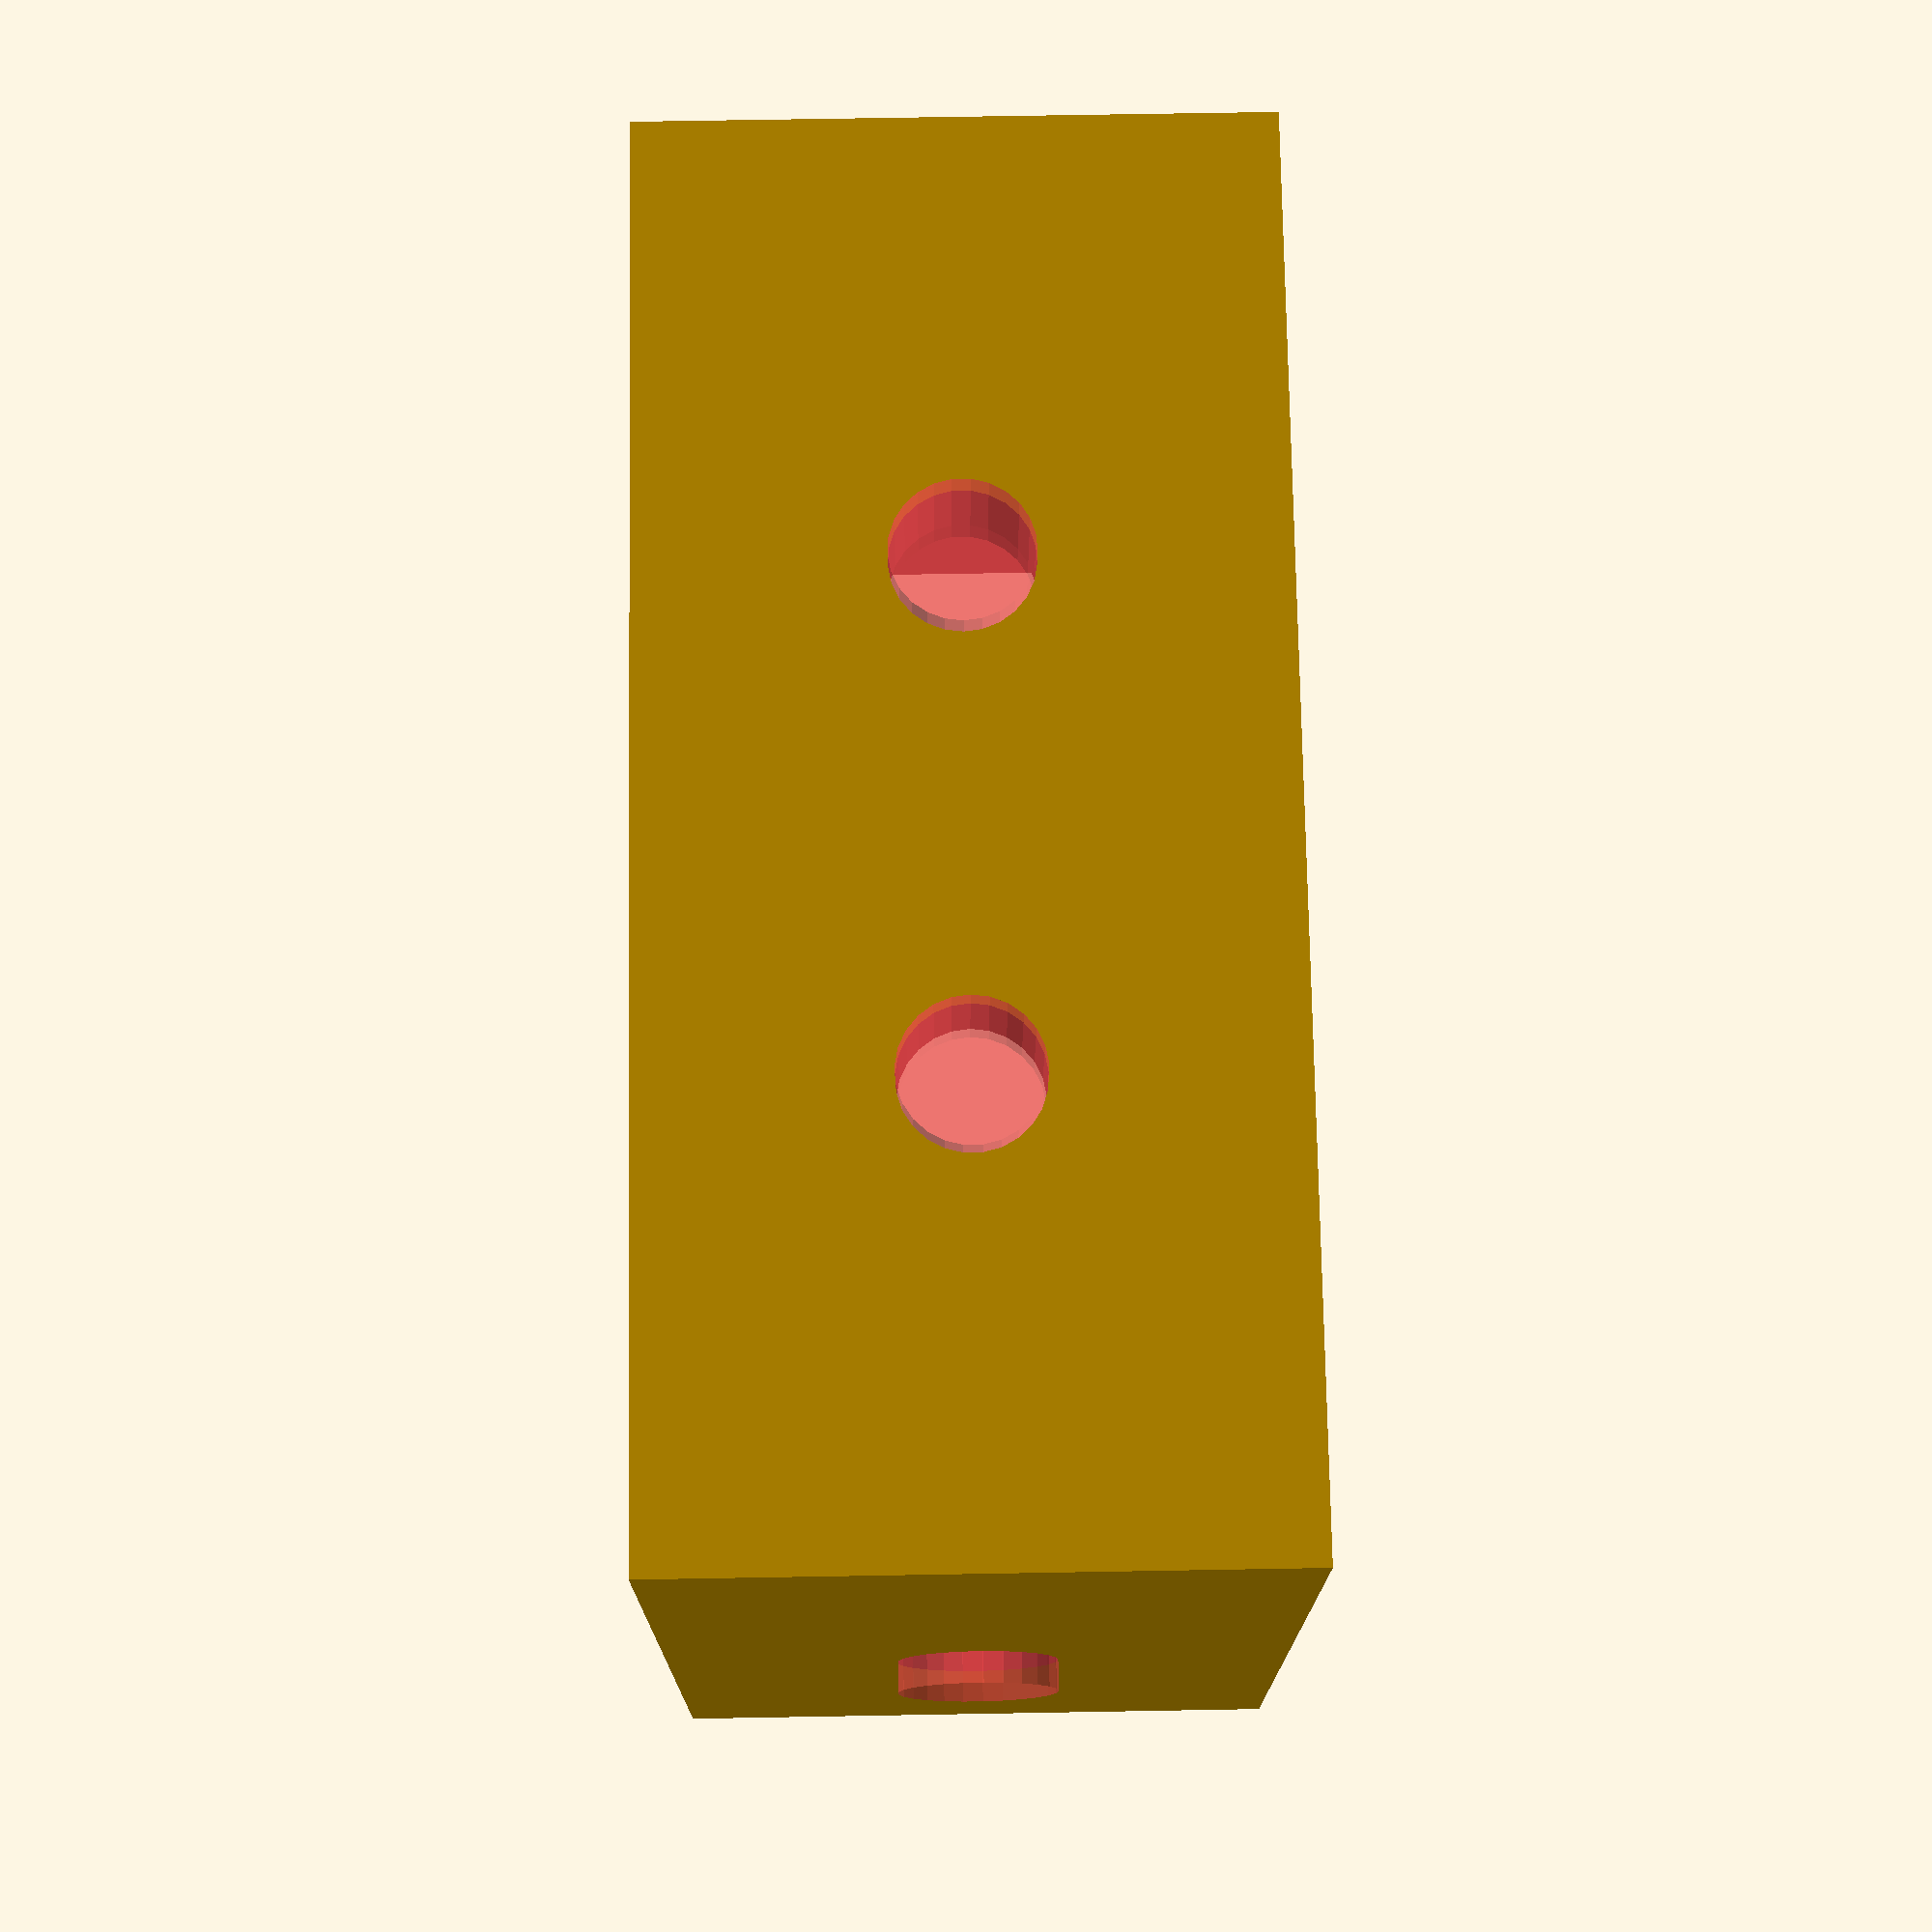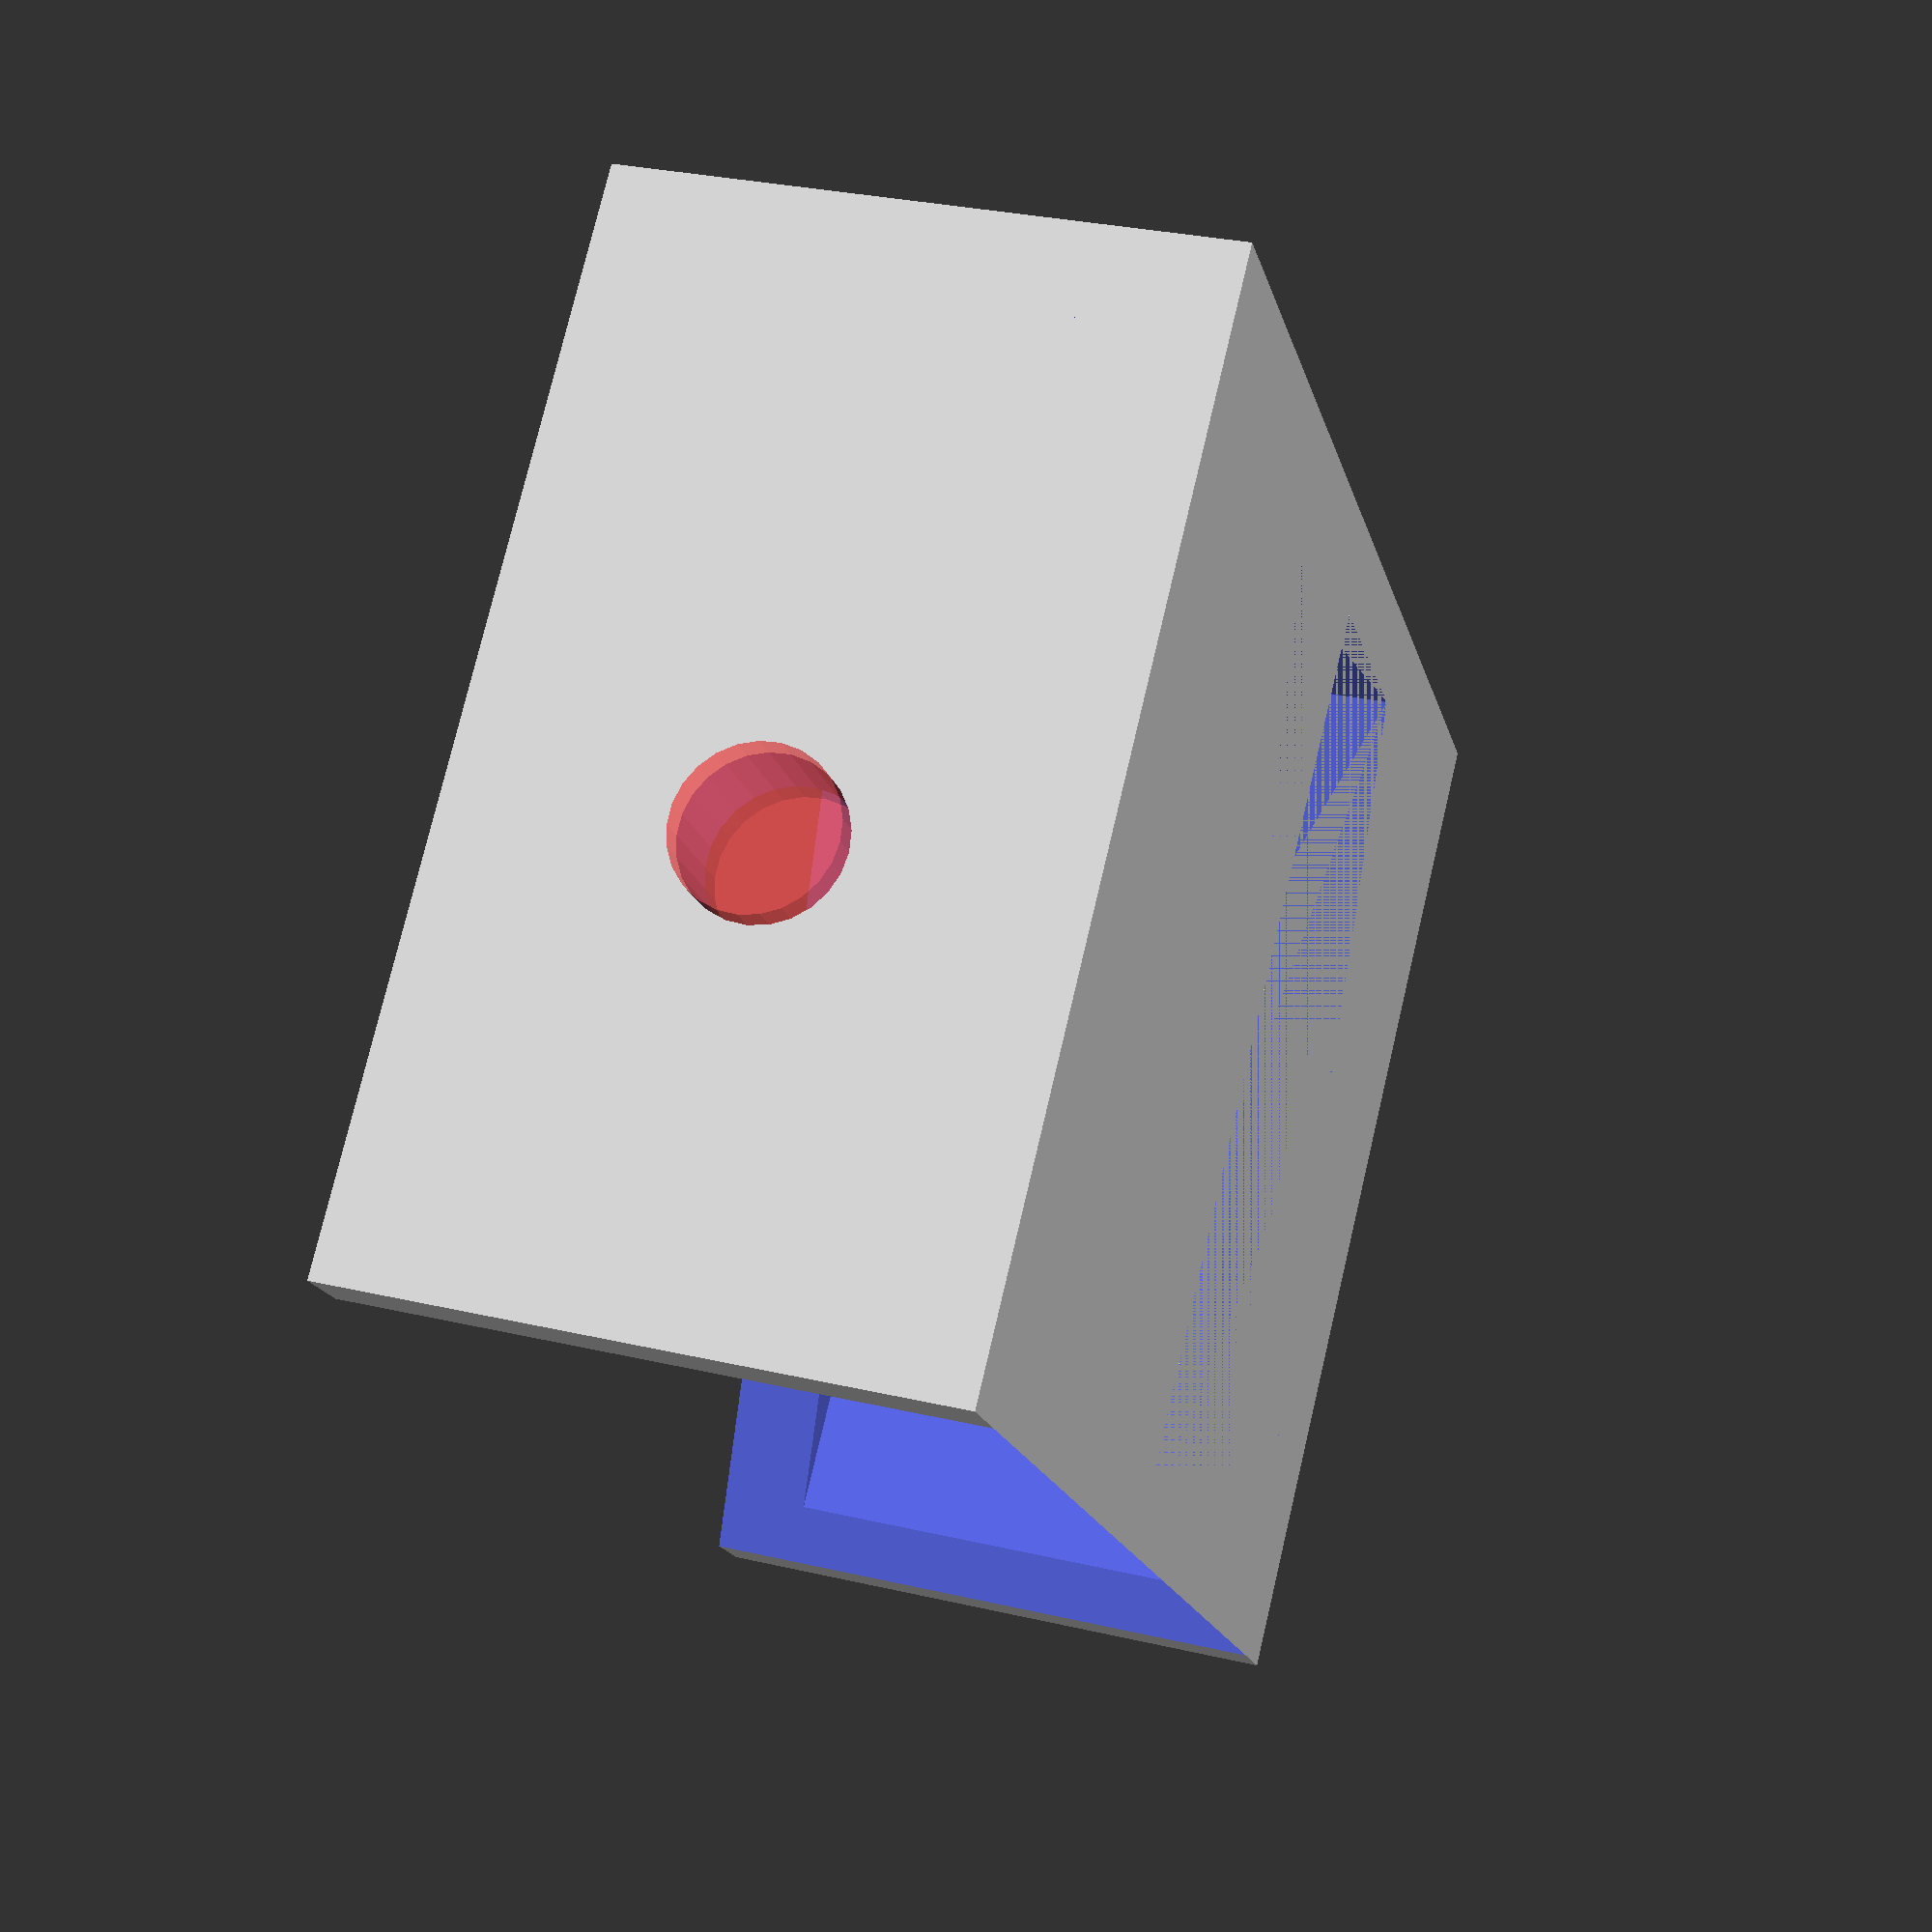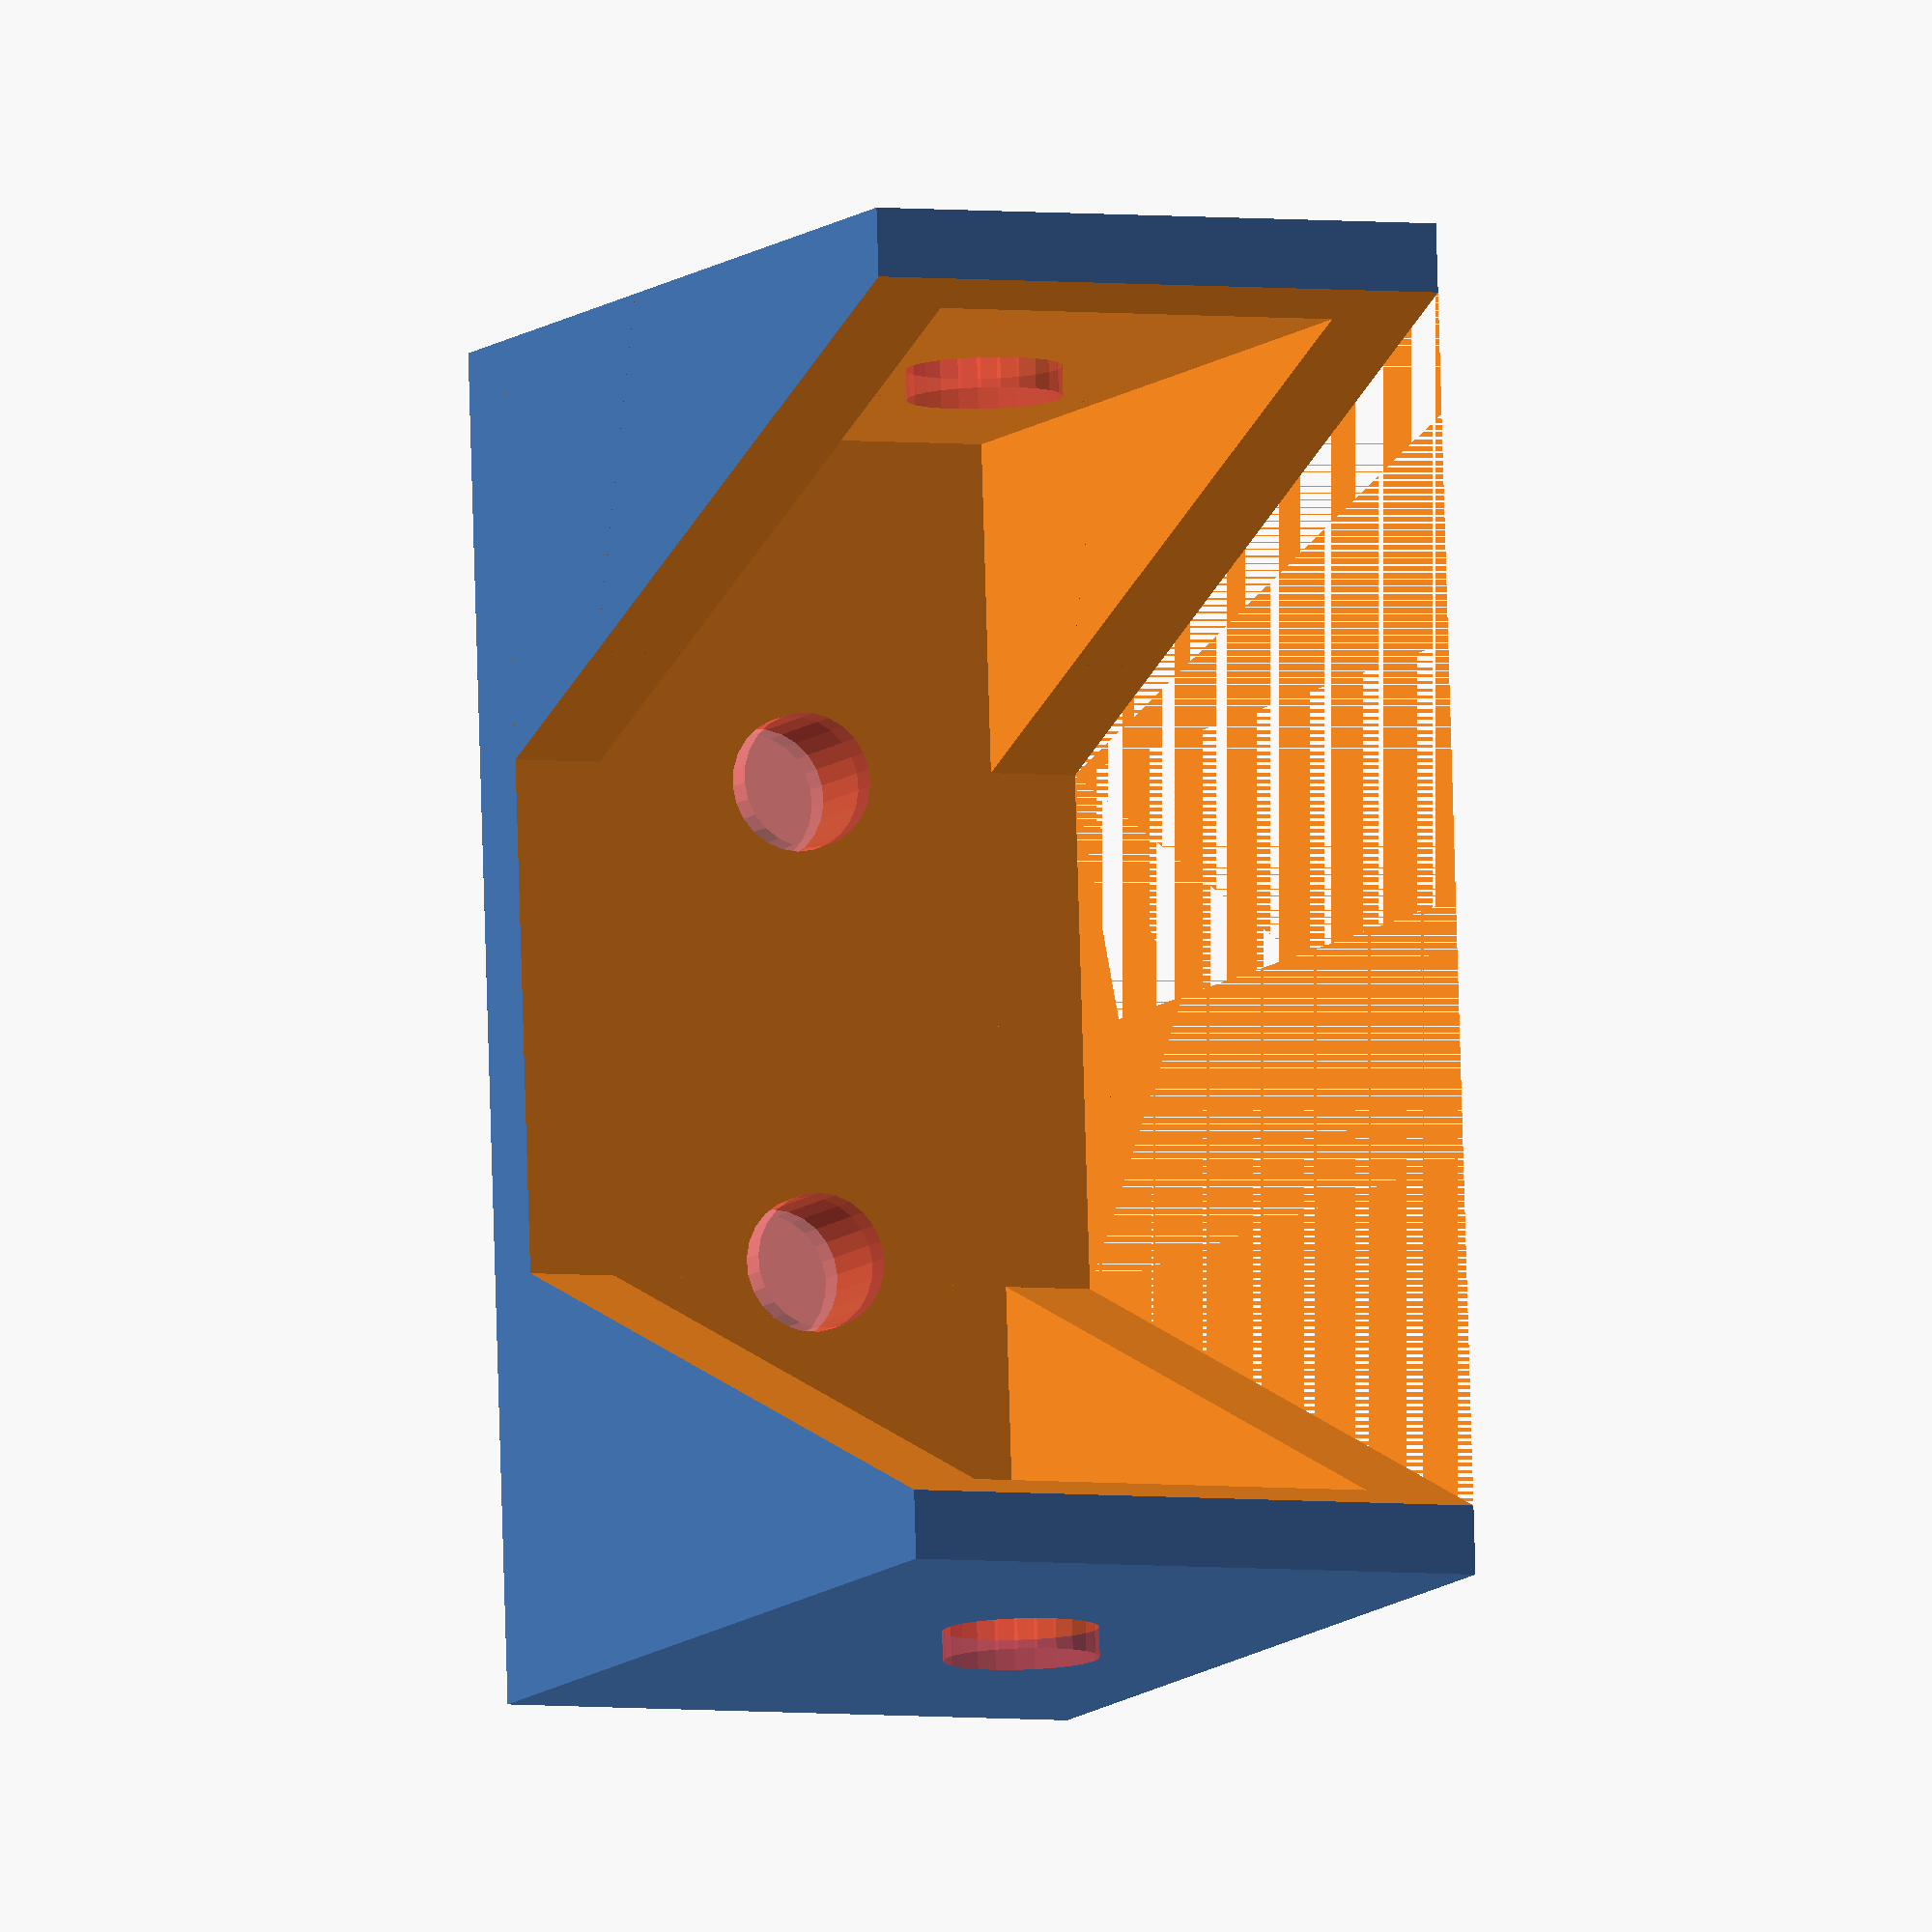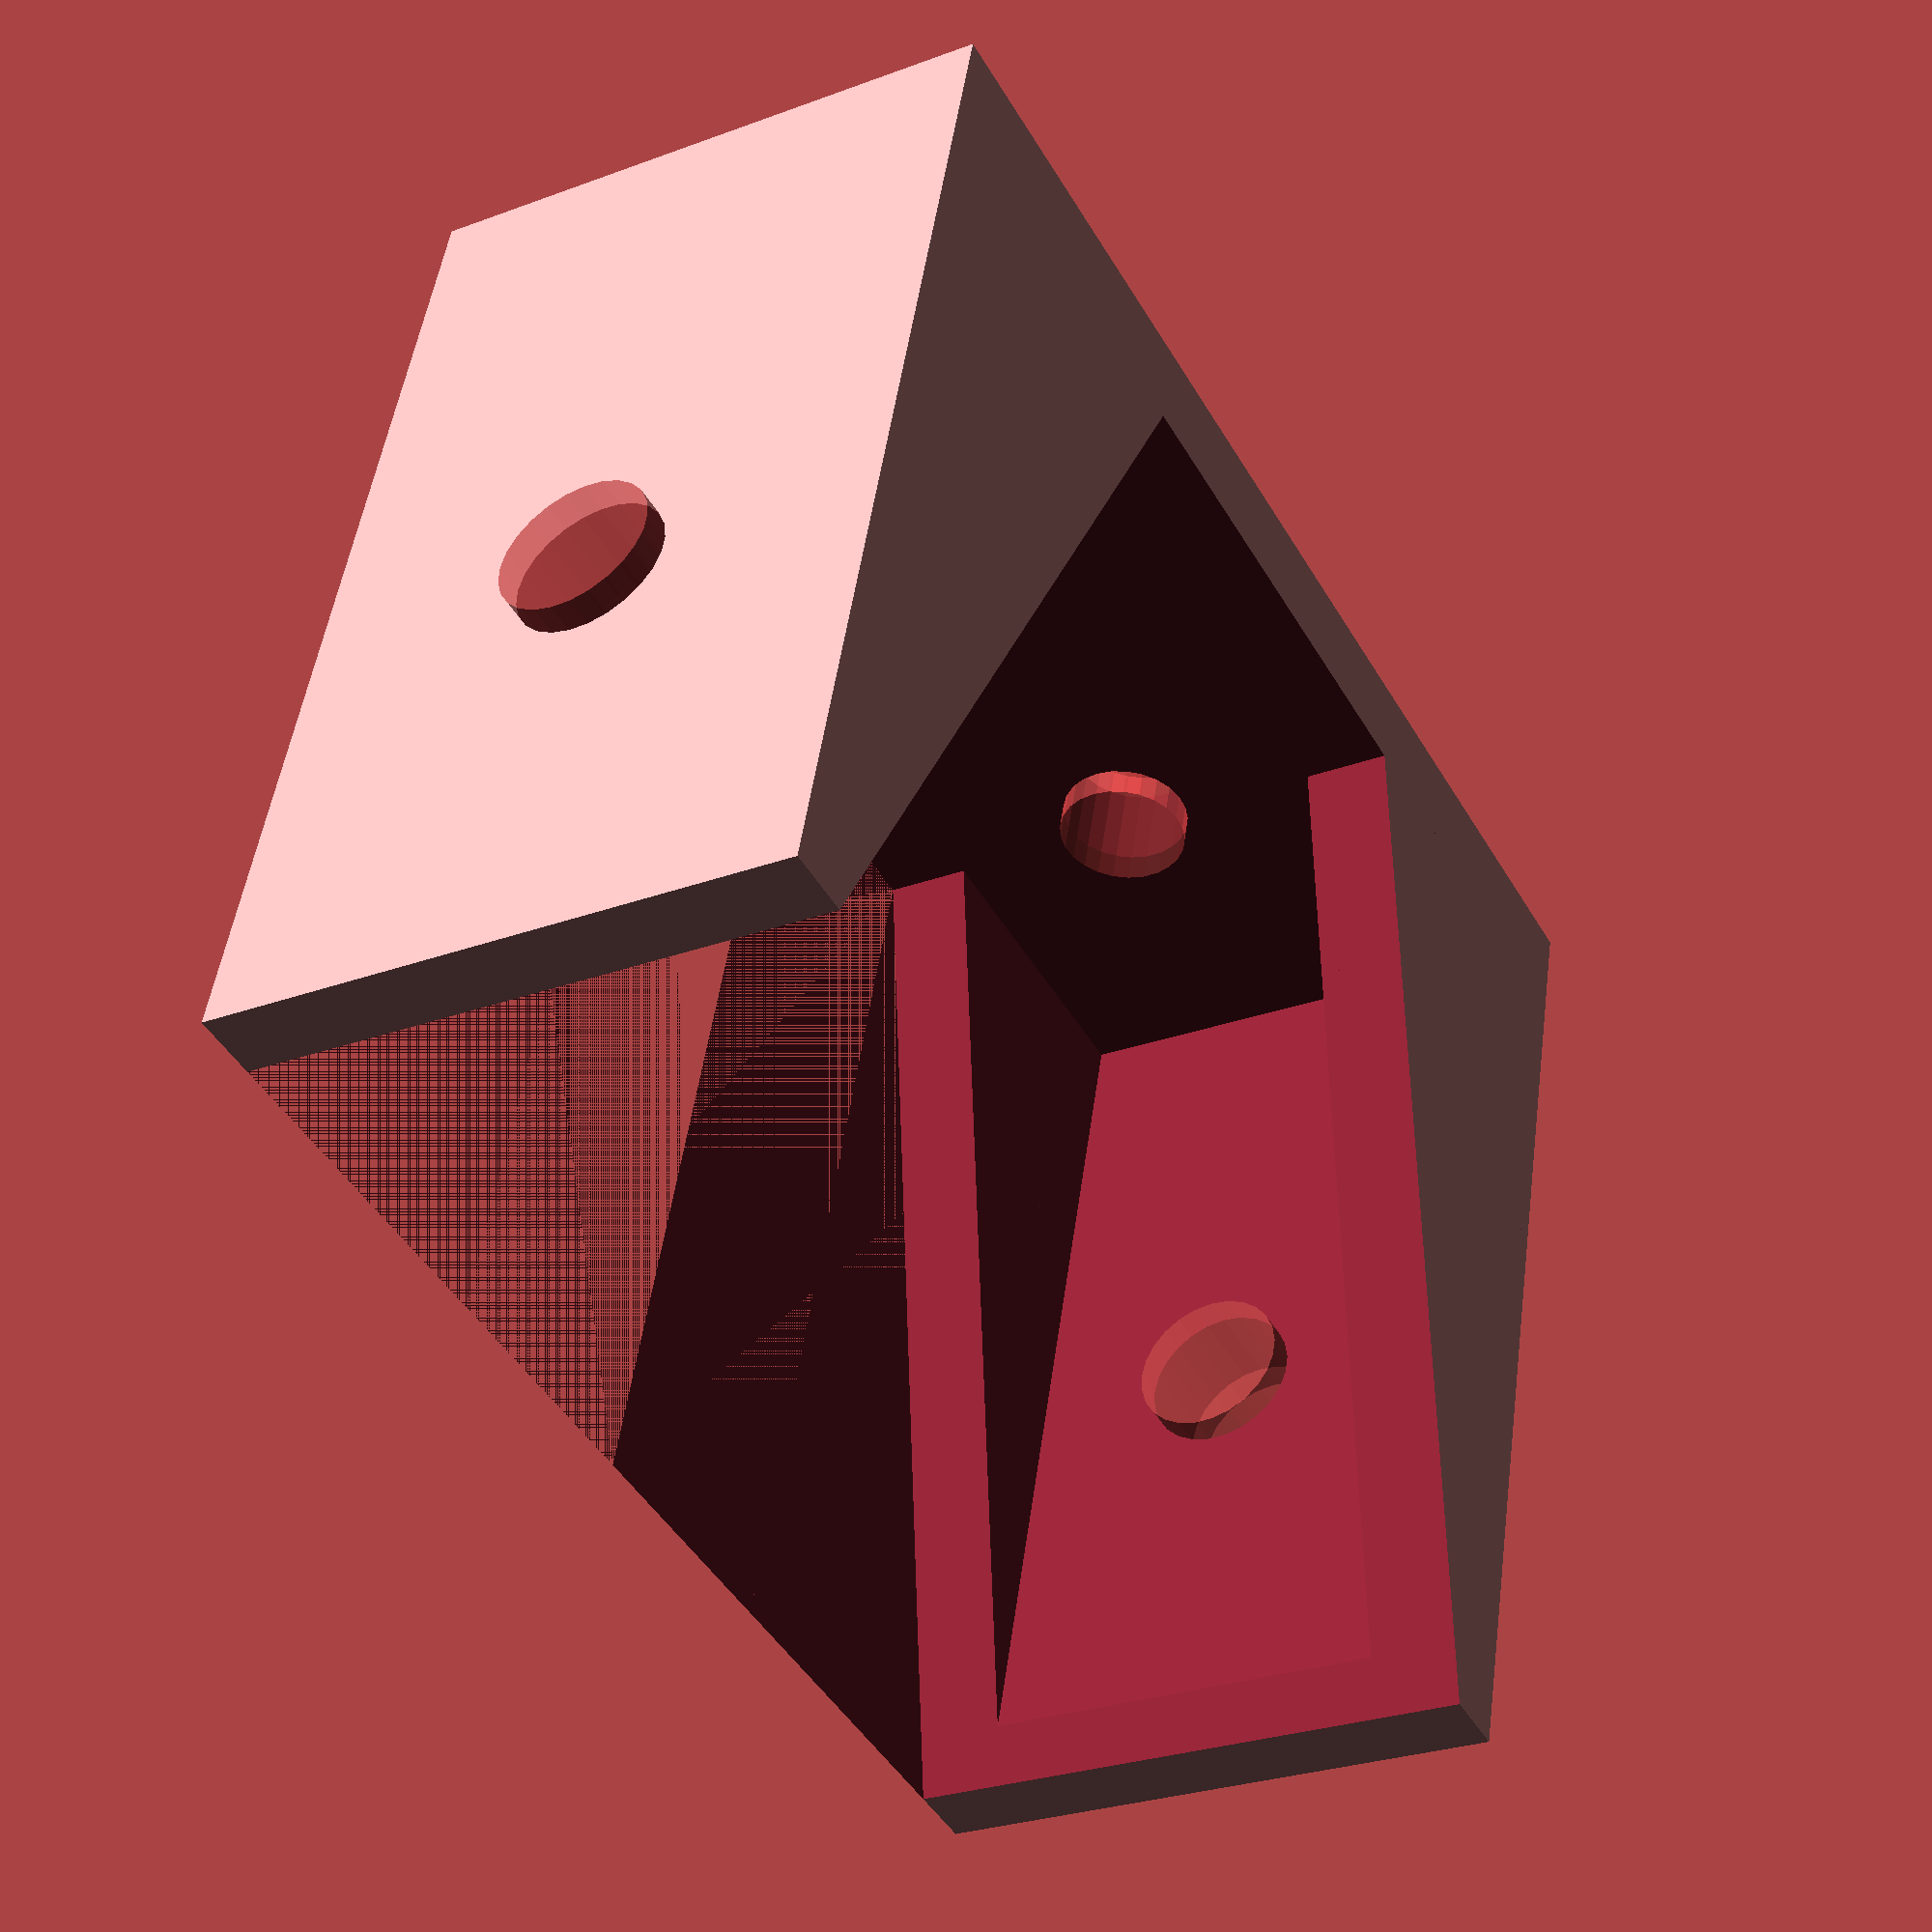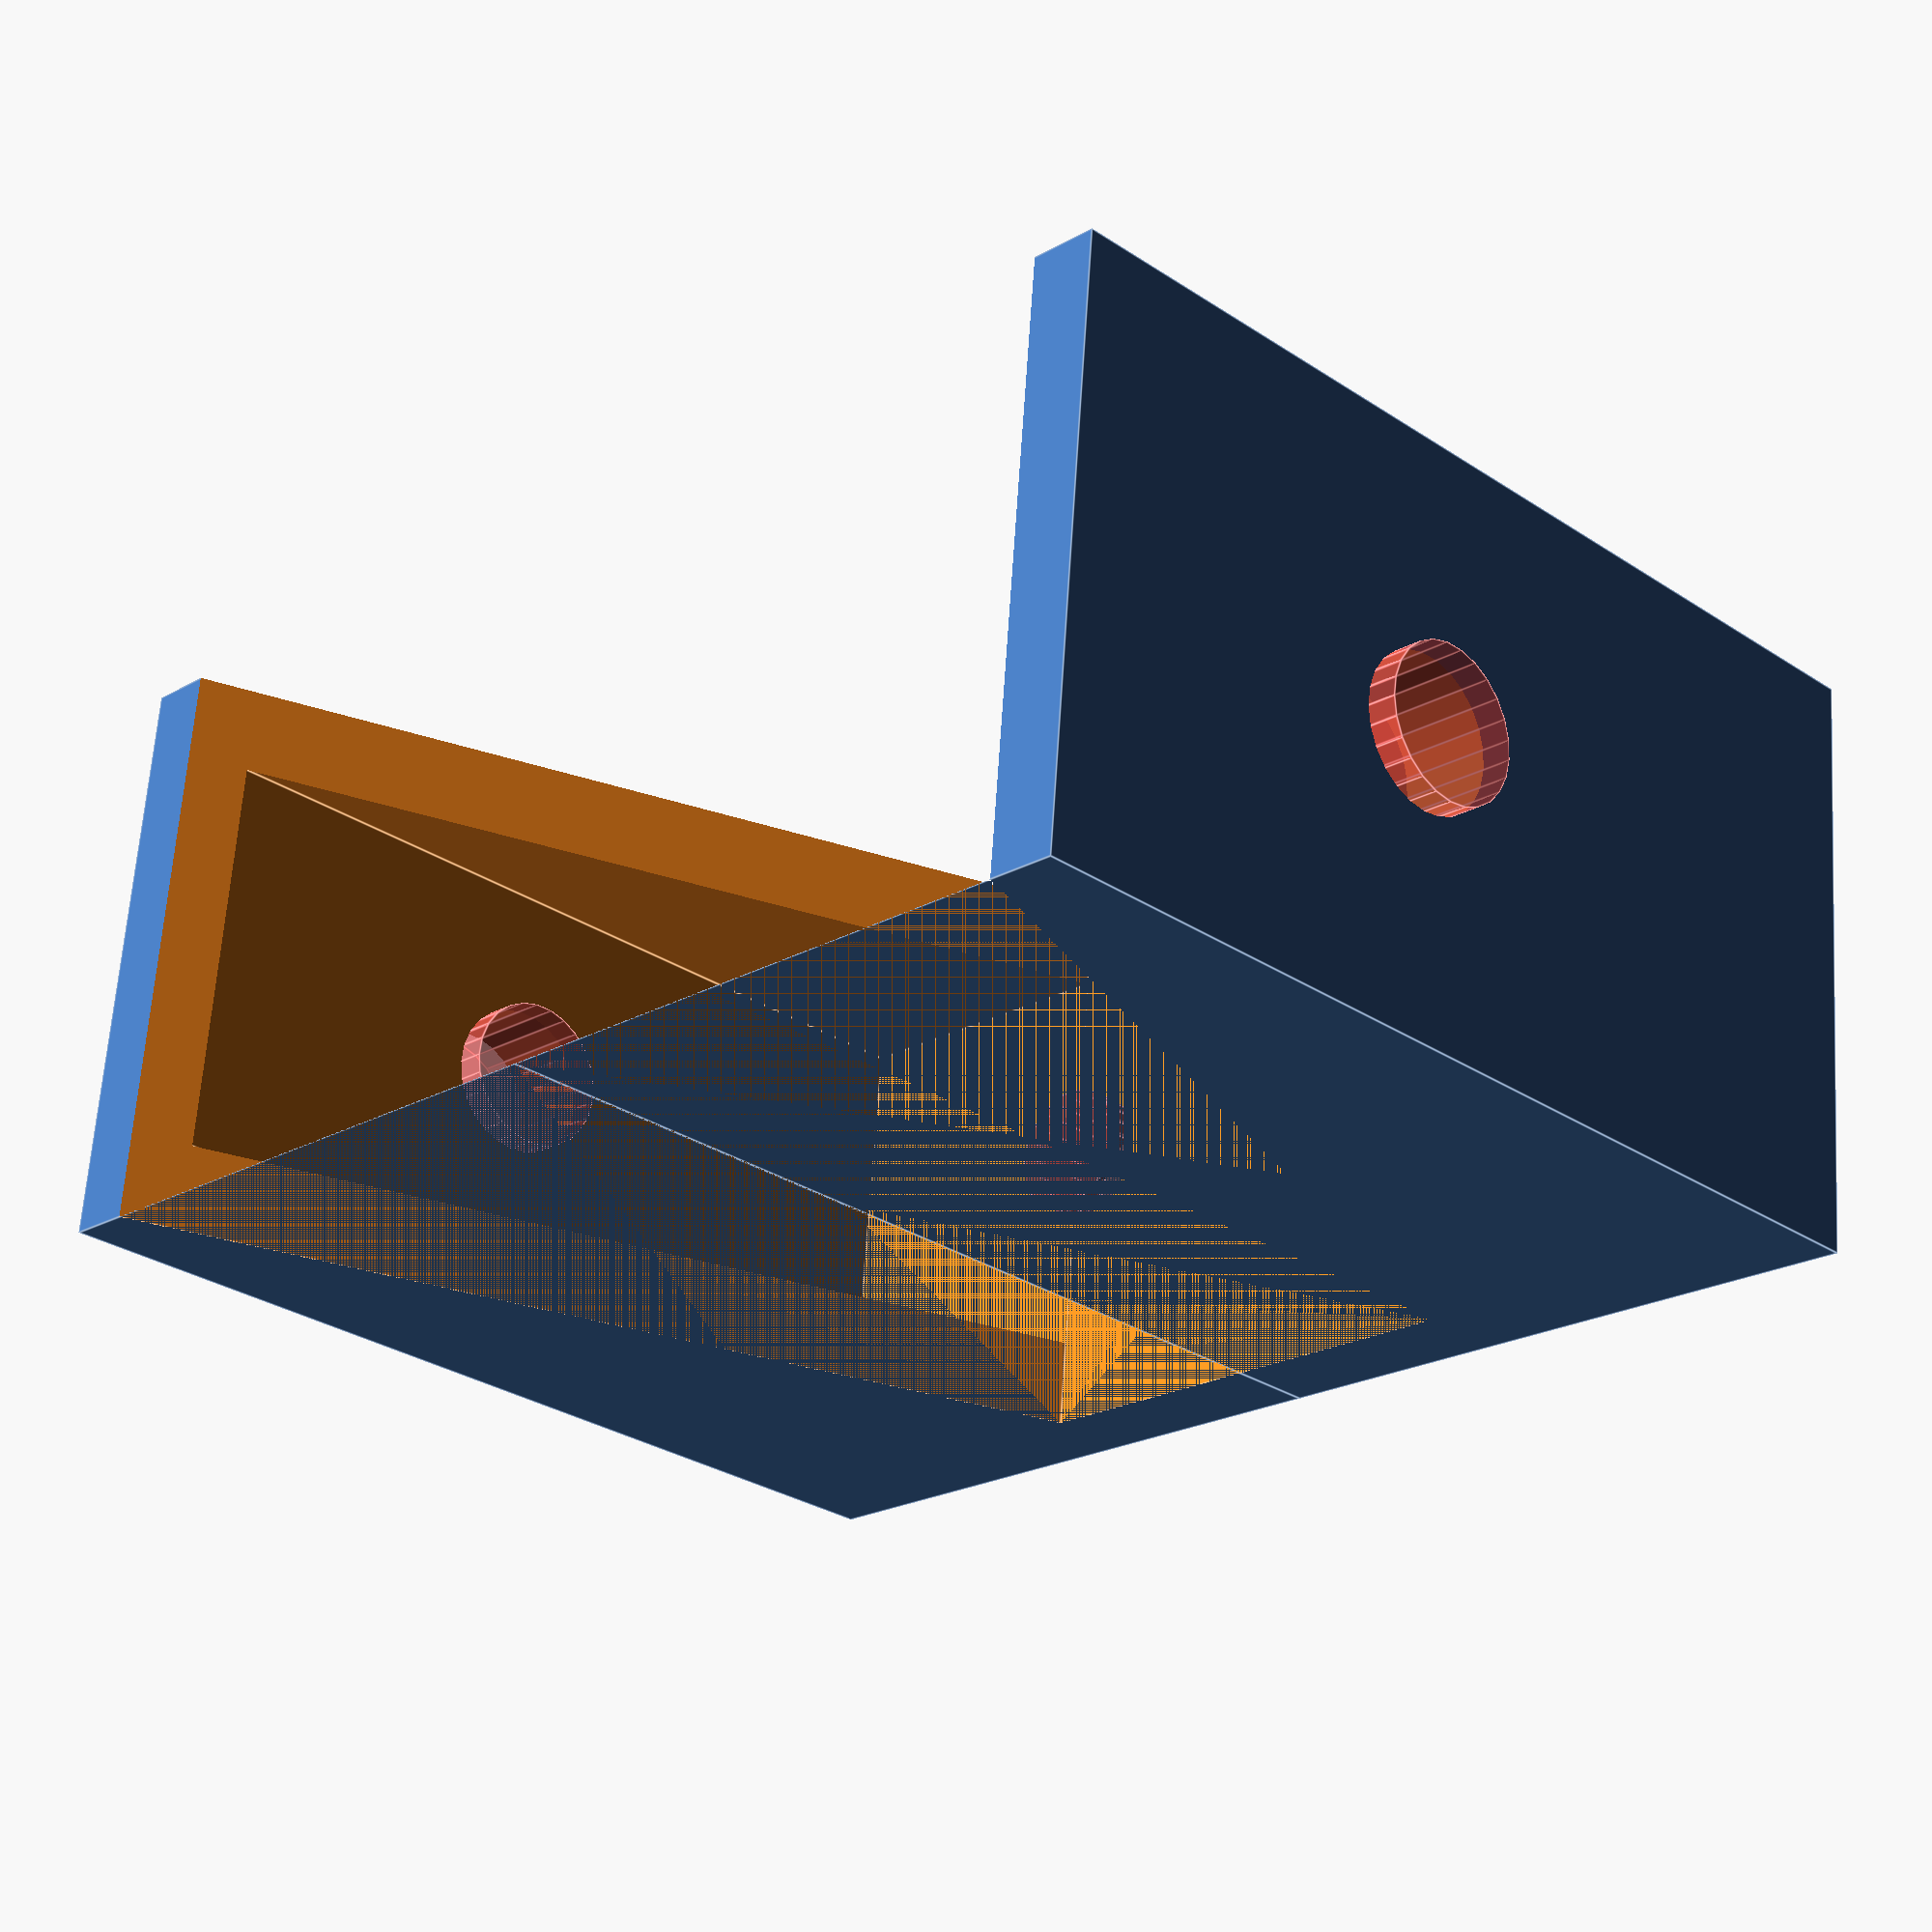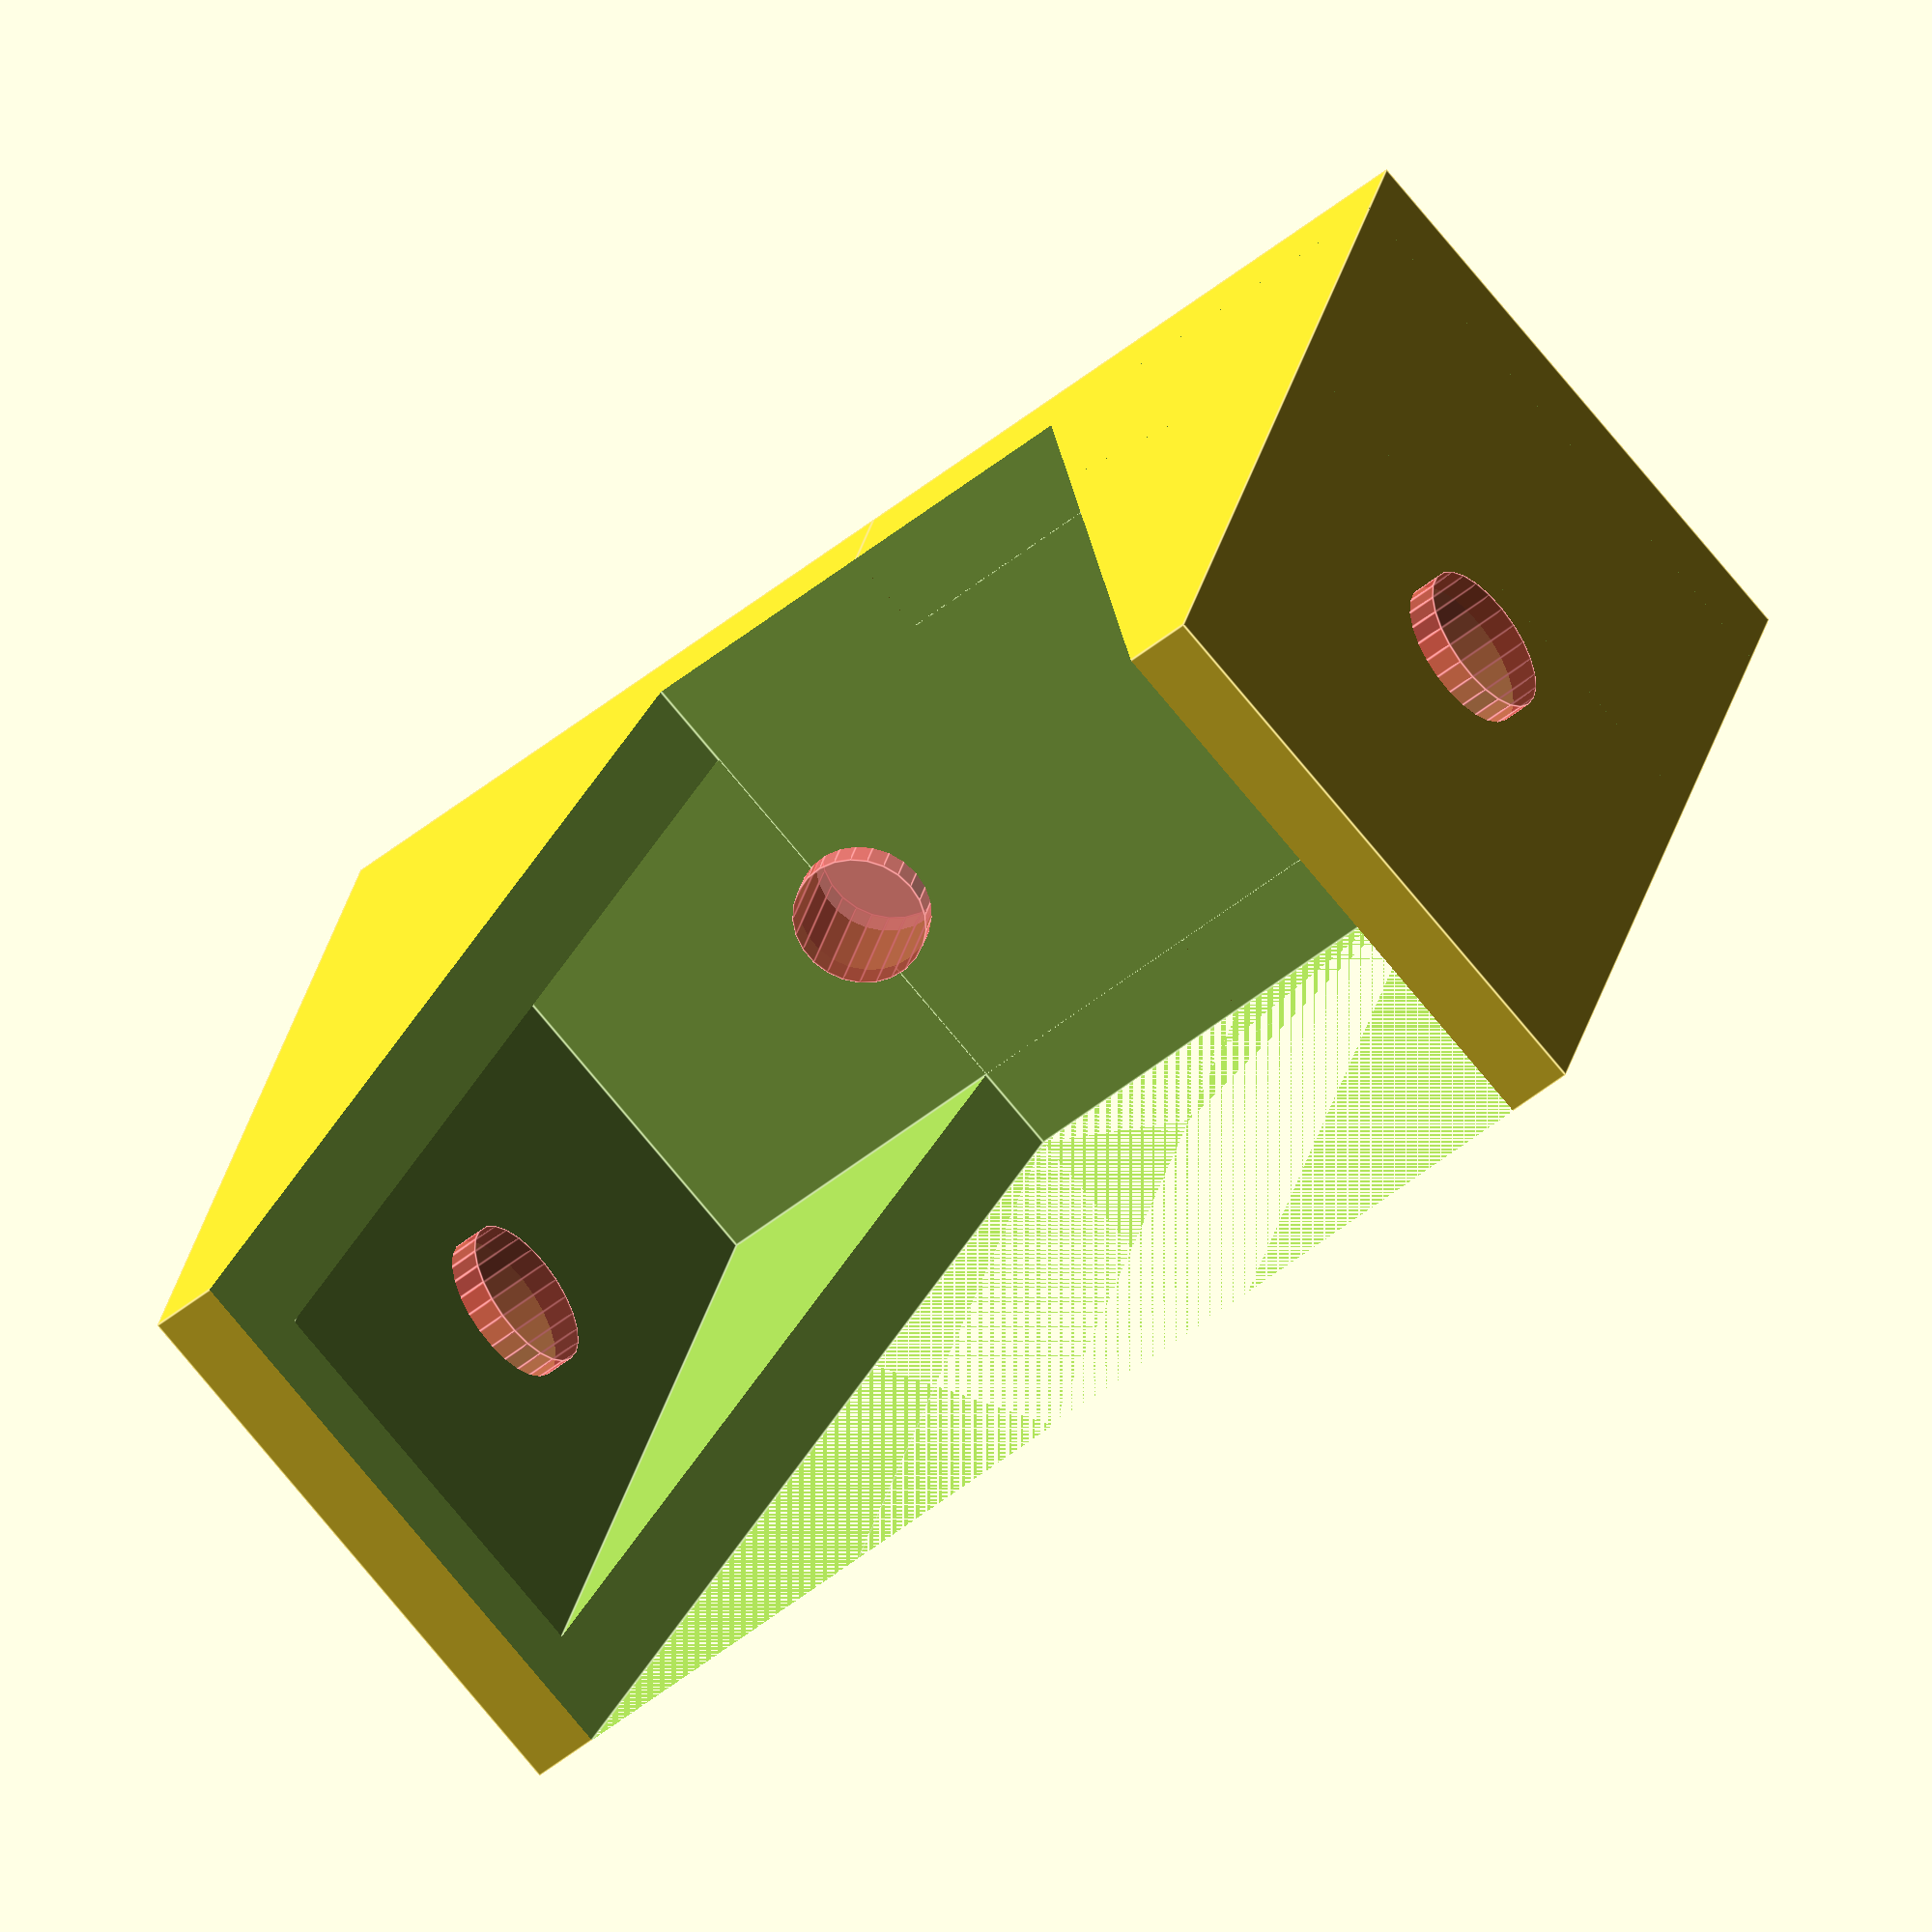
<openscad>
// 90 degree bracket

$fn    = 25;
length = 45;
height = 35;
width  = 20;
walls  = 3;

angle = 20;

axle_diam   = 5;
axle_gap    = 0.2;
axle_height = 20;

screwhole_diam = 4.5;
axlehole_diam  = axle_diam + axle_gap;

module half() {
translate([-length/2, 0, 0])
difference()  {
    cube([length/2, height, width], center=false);
    
    translate([walls, walls, walls])
      cube([length-2*walls, height, width-(walls * 2)], center=false);
    
    translate([walls+(height-walls)*cos(90-angle), walls, 0])
      rotate([0,0,angle])
        cube([2*height, 2*height, width+2], center=false);

    translate([walls+(height-walls)*cos(90-angle), walls, 0])
      cube([2*height, 2*height, width+2], center=false);

    // bottom screw hole
    translate([length/2 - 8, walls+1, width/2])
    rotate([90, 0, 0])
    #cylinder(d=screwhole_diam, h=walls+2);

    // side hole
    translate([-1, axle_height, width/2])
    rotate([0, 90, 0])
    #cylinder(d=axlehole_diam, h=walls+2);

  }
}


module whole() {
 union() {
   half();
   mirror([1,0,0])
     half();
 }
}

whole();



</openscad>
<views>
elev=291.5 azim=186.3 roll=89.0 proj=p view=wireframe
elev=330.2 azim=134.6 roll=108.8 proj=p view=solid
elev=3.9 azim=85.7 roll=67.3 proj=o view=wireframe
elev=207.4 azim=15.8 roll=240.2 proj=p view=solid
elev=115.1 azim=225.5 roll=356.2 proj=p view=edges
elev=73.2 azim=194.3 roll=39.1 proj=o view=edges
</views>
